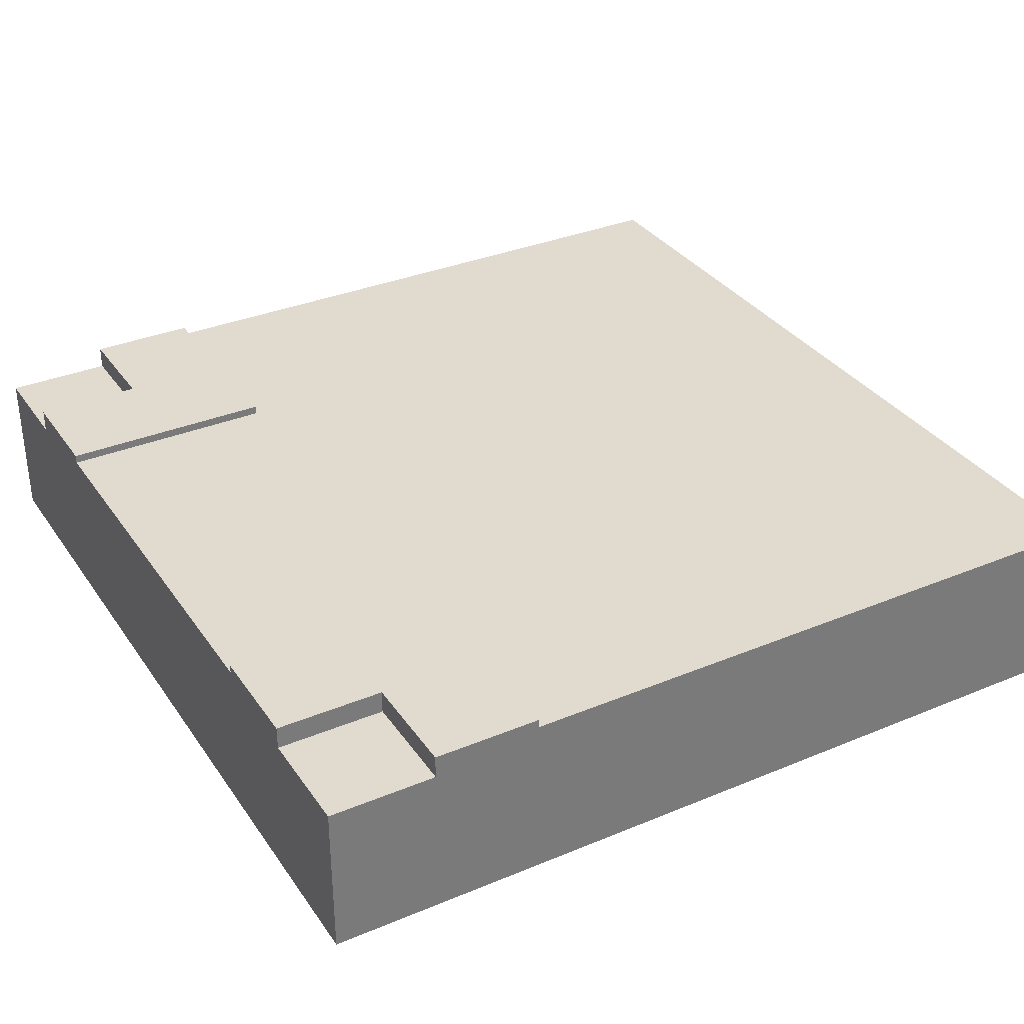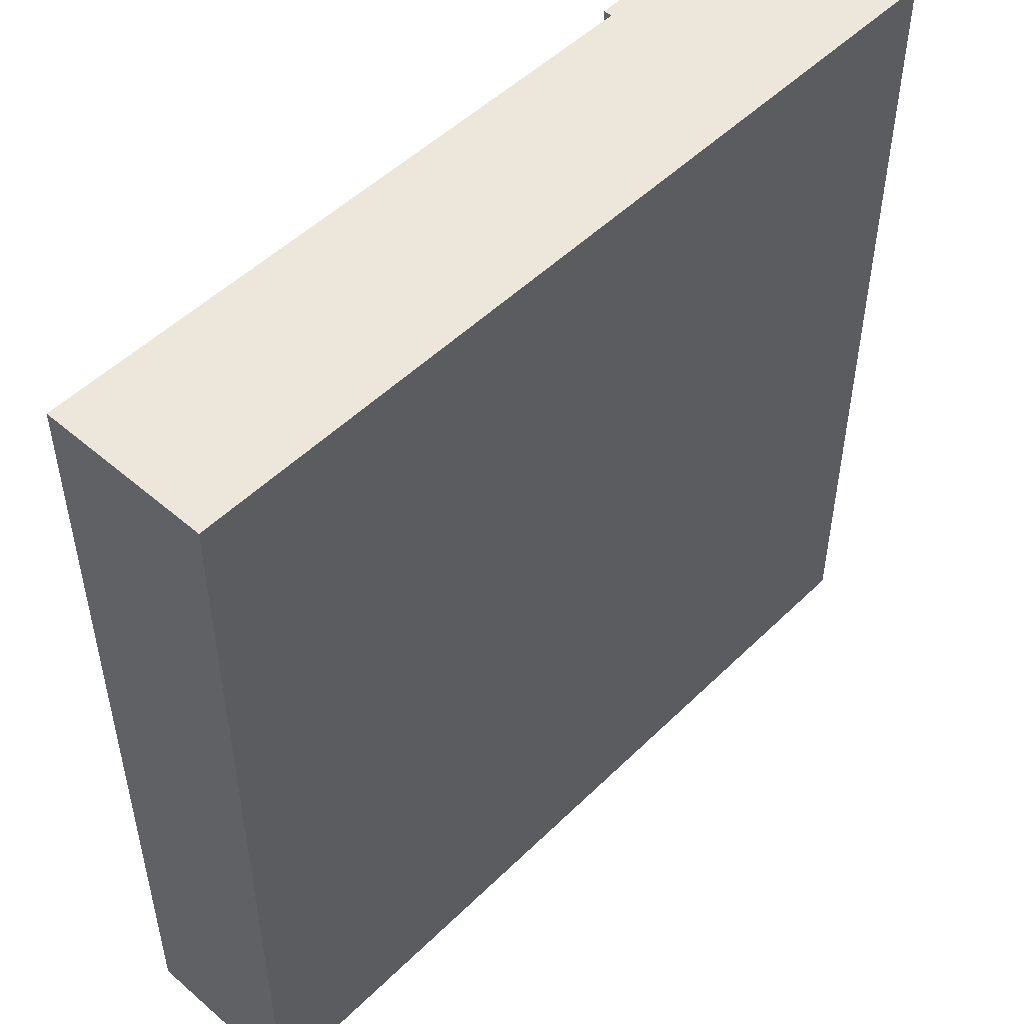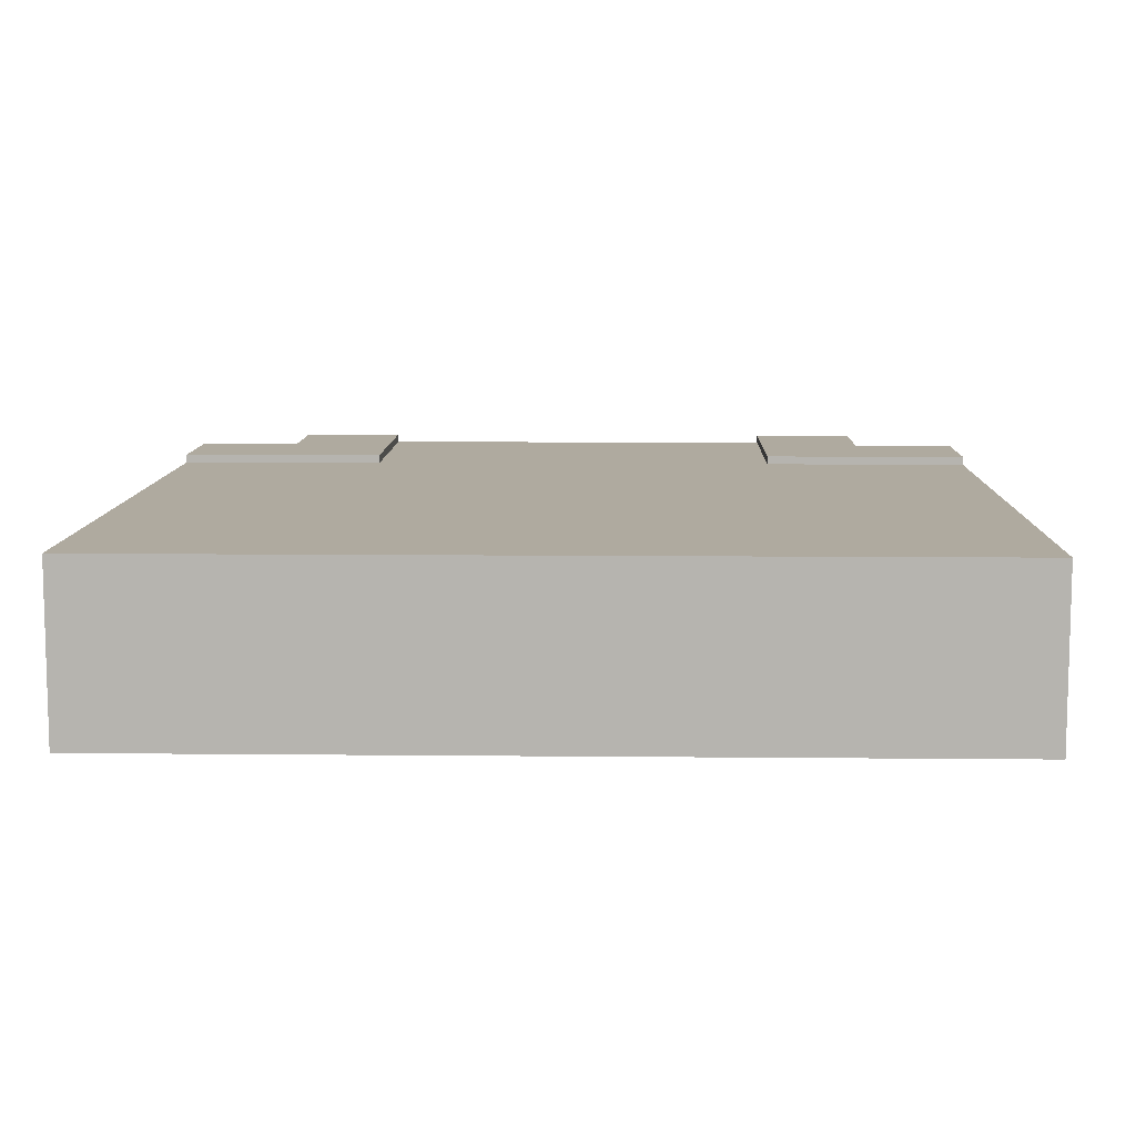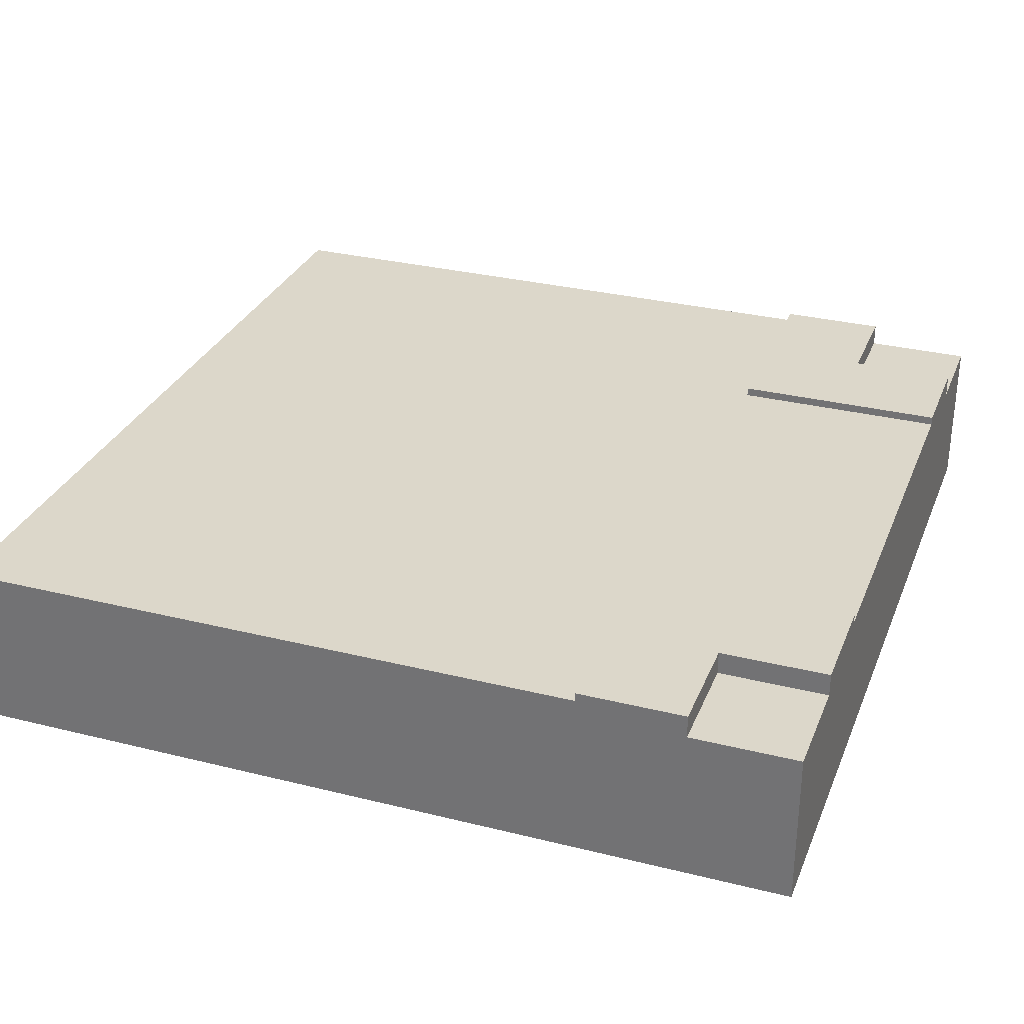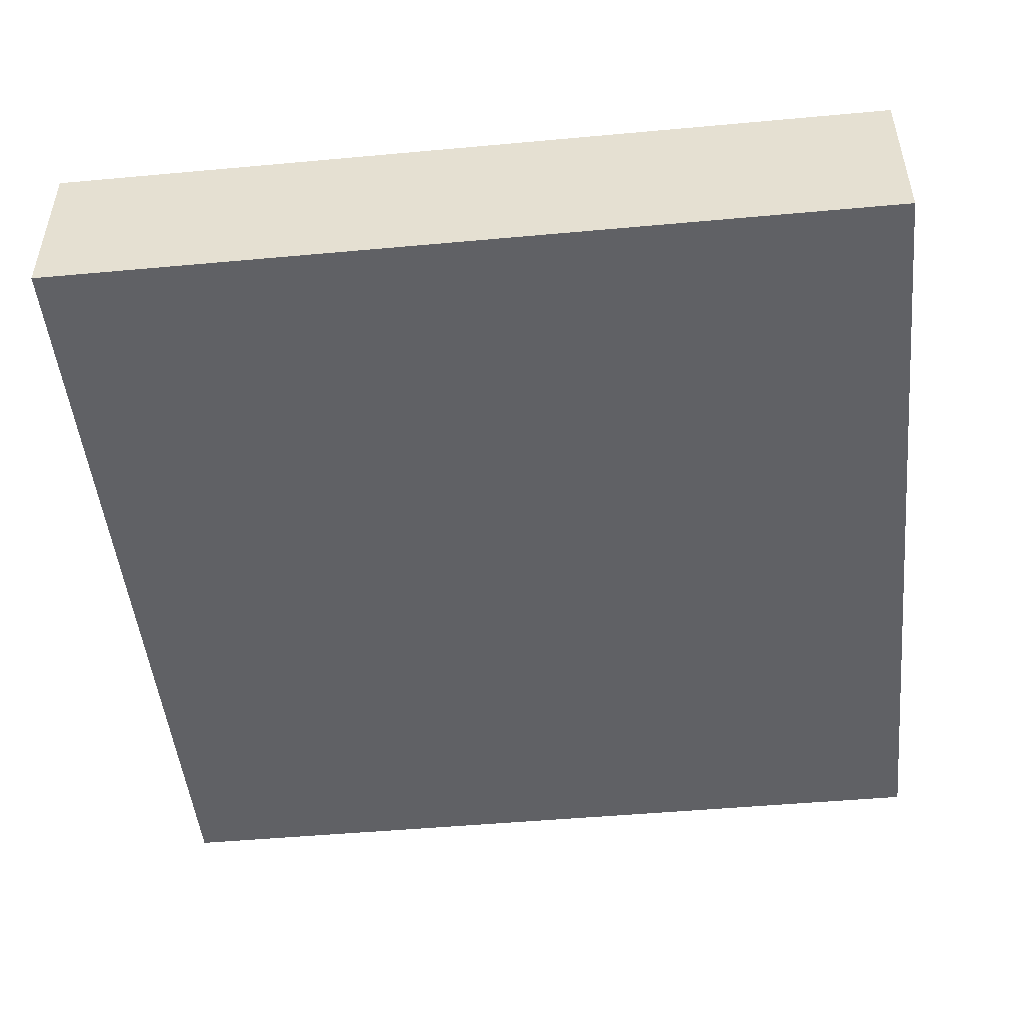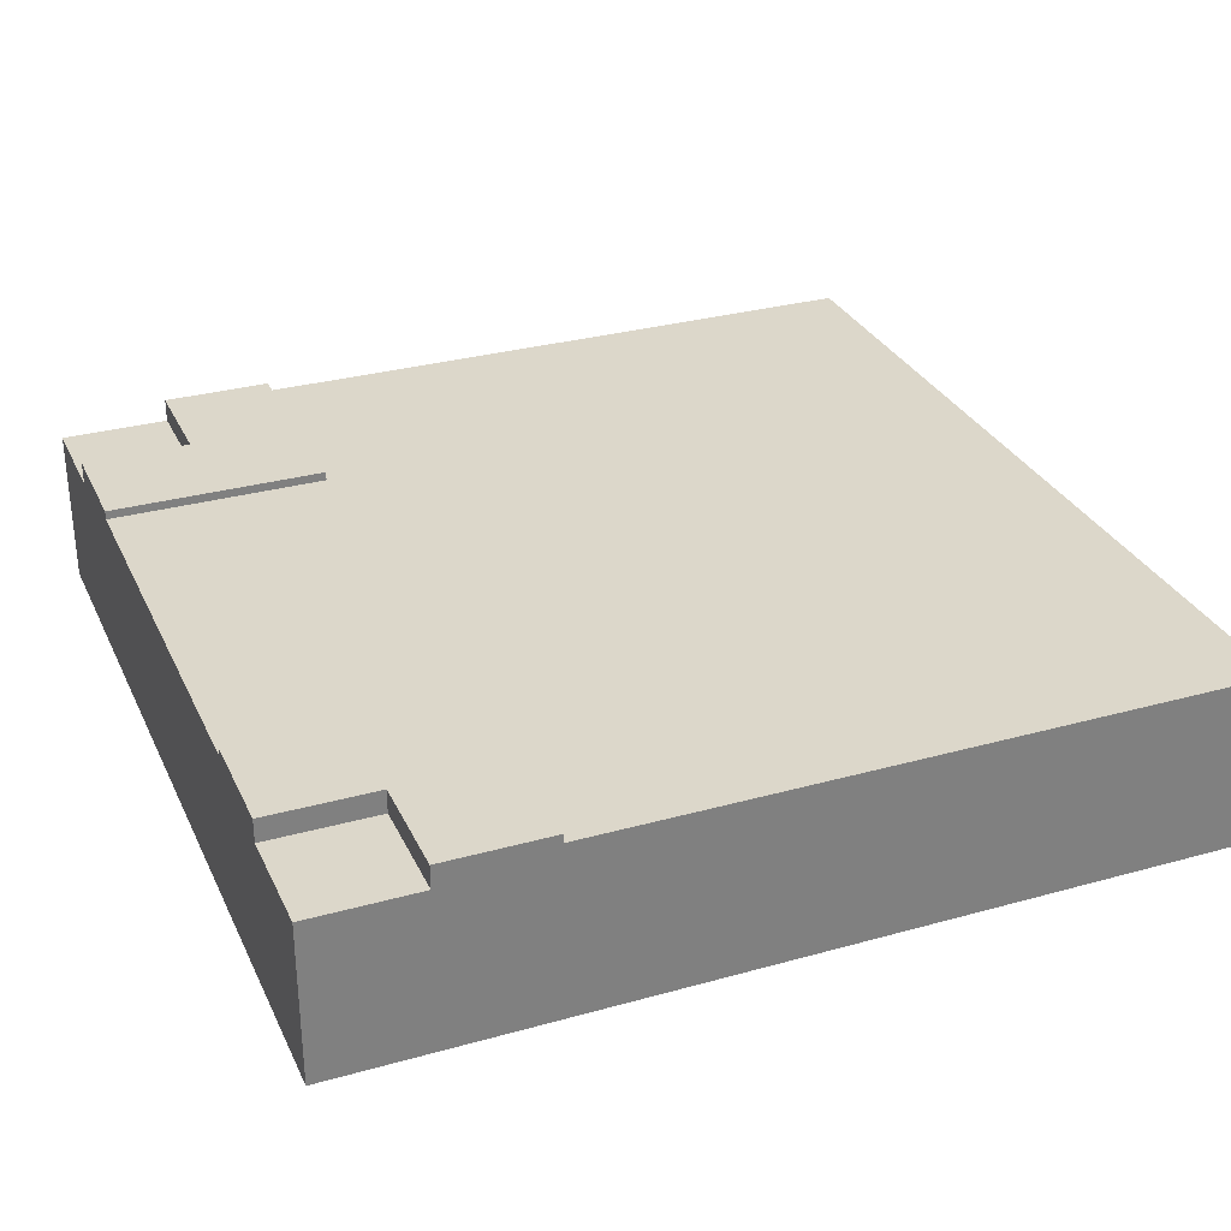
<metadata>
{"format":"obj","ext":"obj","renderer":"f3d","projection":"perspective","resolution":1024,"background":"white","views":[{"elev":33.7,"azim":150.5,"up":"+Y"},{"elev":50.5,"azim":-46.8,"up":"+Z"},{"elev":9.4,"azim":-88.5,"up":"+Y"},{"elev":30.7,"azim":19.7,"up":"+Y"},{"elev":-48.7,"azim":-84.2,"up":"+Y"},{"elev":30.6,"azim":158.1,"up":"+Y"}]}
</metadata>
<code>
o Mesh1_Group1_Model.029
v 2.25 0.6 -2.25
v 2.25 0.6 -3
v 0 0.6 -3
v 0 0.6 0
v 2.25 0.6 0
v 2.25 0.6 -0.75
v 3 0.6 -0.75
v 3 0.6 -2.25
v 2.25 0.63 -2.25
v 2.25 0.63 -3
v 3 0.63 -2.25
v 3 0.63 -0.375
v 3 0.55 -0.375
v 3 0 -0.375
v 3 0 -2.625
v 3 0.55 -2.625
v 3 0.63 -2.625
v 3 0.3 -2.25
v 3 0.3 -0.75
v 3 0.63 -0.75
v 2.625 0.63 -0.375
v 2.625 0.55 -0.375
v 2.625 0.63 0
v 2.25 0.63 -0.75
v 2.25 0.63 0
v 2.625 0.55 0
v 0 0 0
v 2.625 0 -0
v 2.25 0.3 0
v 0 0.3 0
v 2.625 0 -3
v 3 0 -3
v 3 0 -0
v 0 0 -3
v 2.625 0.55 -3
v 3 0.55 -3
v 2.625 0.63 -3
v 0 0.3 -3
v 2.25 0.3 -3
v 2.625 0.63 -2.625
v 2.625 0.55 -2.625
v 3 0.55 0
f 14 15 19
f 21 20 24
f 40 10 9
f 13 14 19 7
f 10 2 1 9
f 9 1 8 11
f 13 12 21 22
f 8 16 17 11
f 28 26 5 29
f 37 35 2 10
f 16 8 18 15
f 15 18 19
f 22 21 23 26
f 25 23 21
f 21 12 20
f 24 25 21
f 23 25 5 26
f 30 27 29
f 12 13 7 20
f 29 27 28
f 31 39 2 35
f 35 37 40 41
f 31 34 39
f 34 38 39
f 41 40 17 16
f 11 17 40
f 40 37 10
f 9 11 40
f 34 27 30 38
f 24 6 5 25
f 20 7 6 24
f 15 28 31
f 36 32 31 35
f 15 14 28
f 31 32 15
f 14 33 28
f 36 35 41 16
f 32 36 16 15
f 42 33 14 13
f 42 13 22 26
f 33 42 26 28
f 28 27 34 31
f 1 2 3
f 4 5 6
f 1 3 4 6
f 4 3 38 30
f 3 2 39 38
f 5 4 30 29
f 8 1 6 7
f 8 7 19 18

</code>
